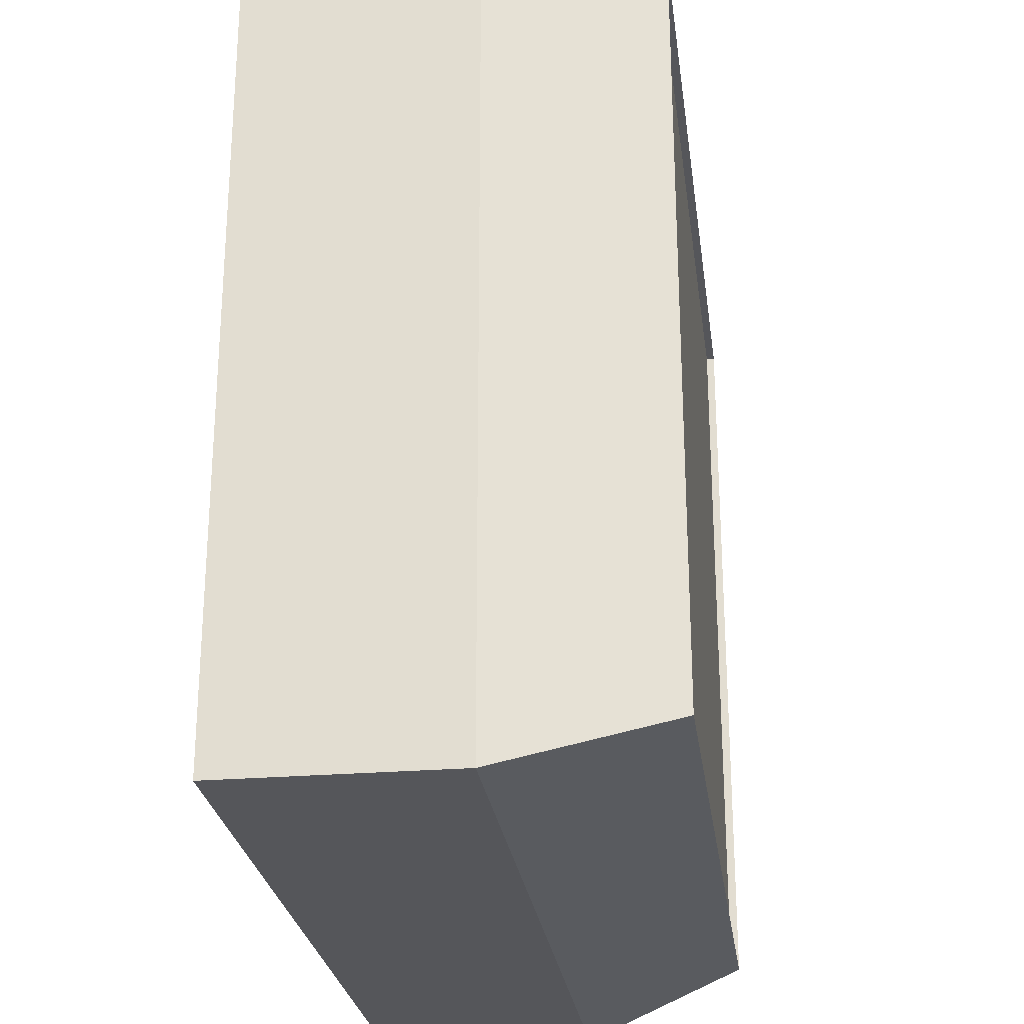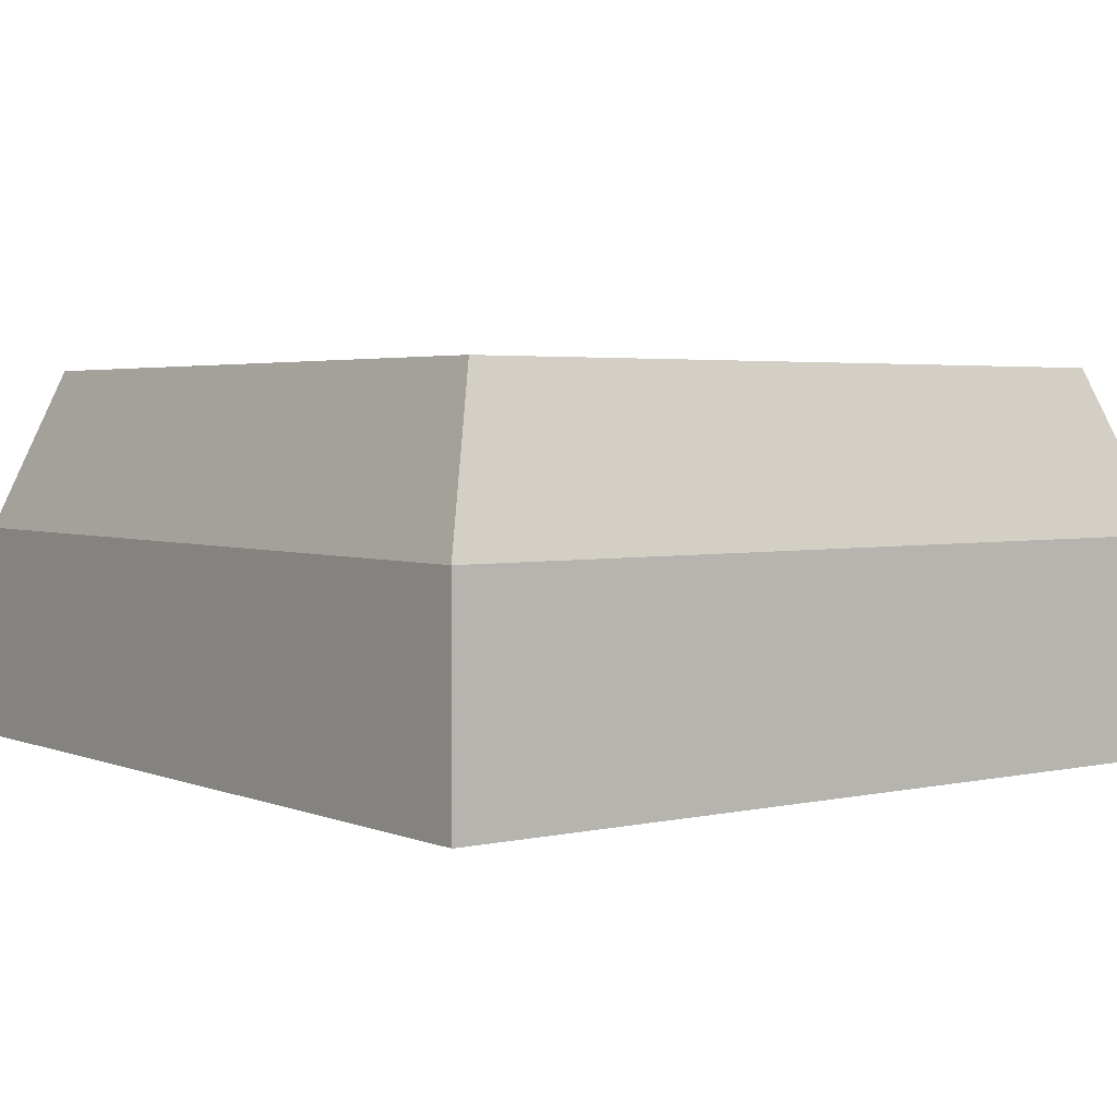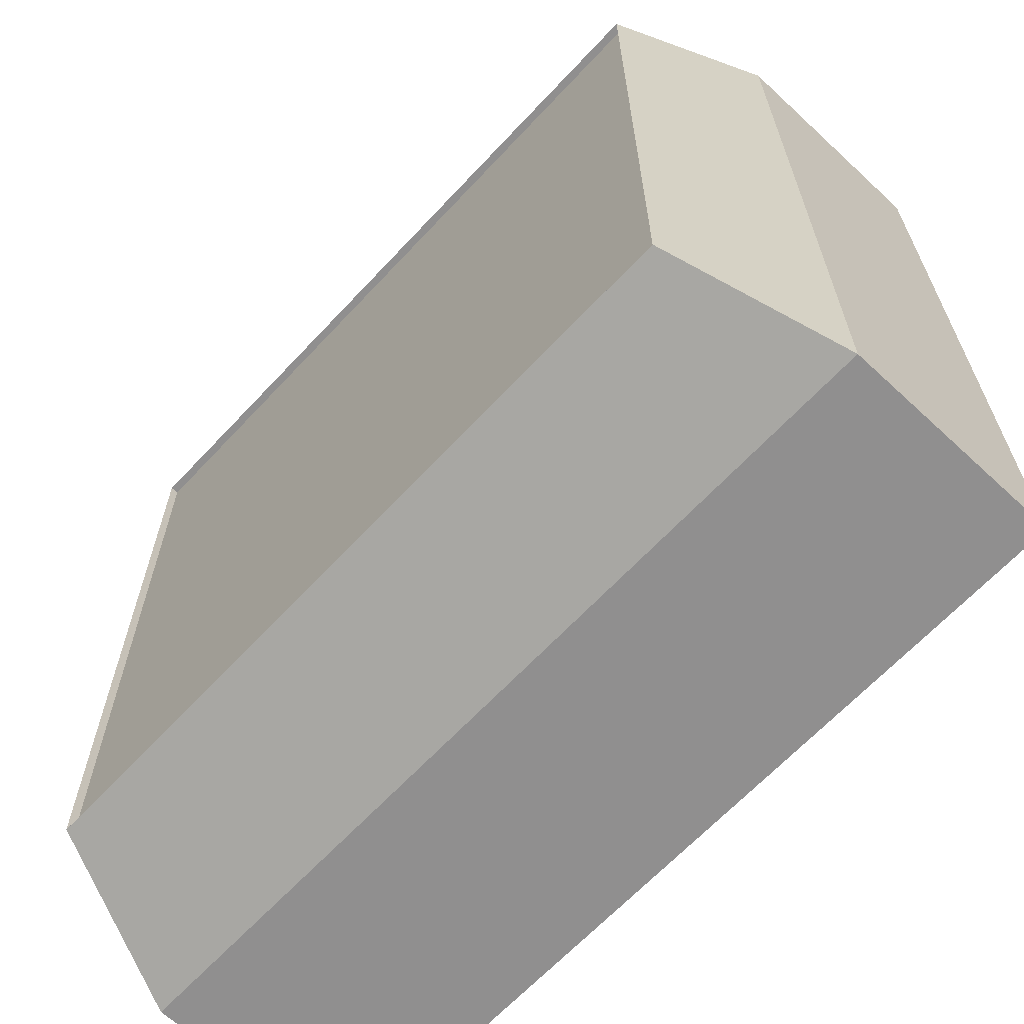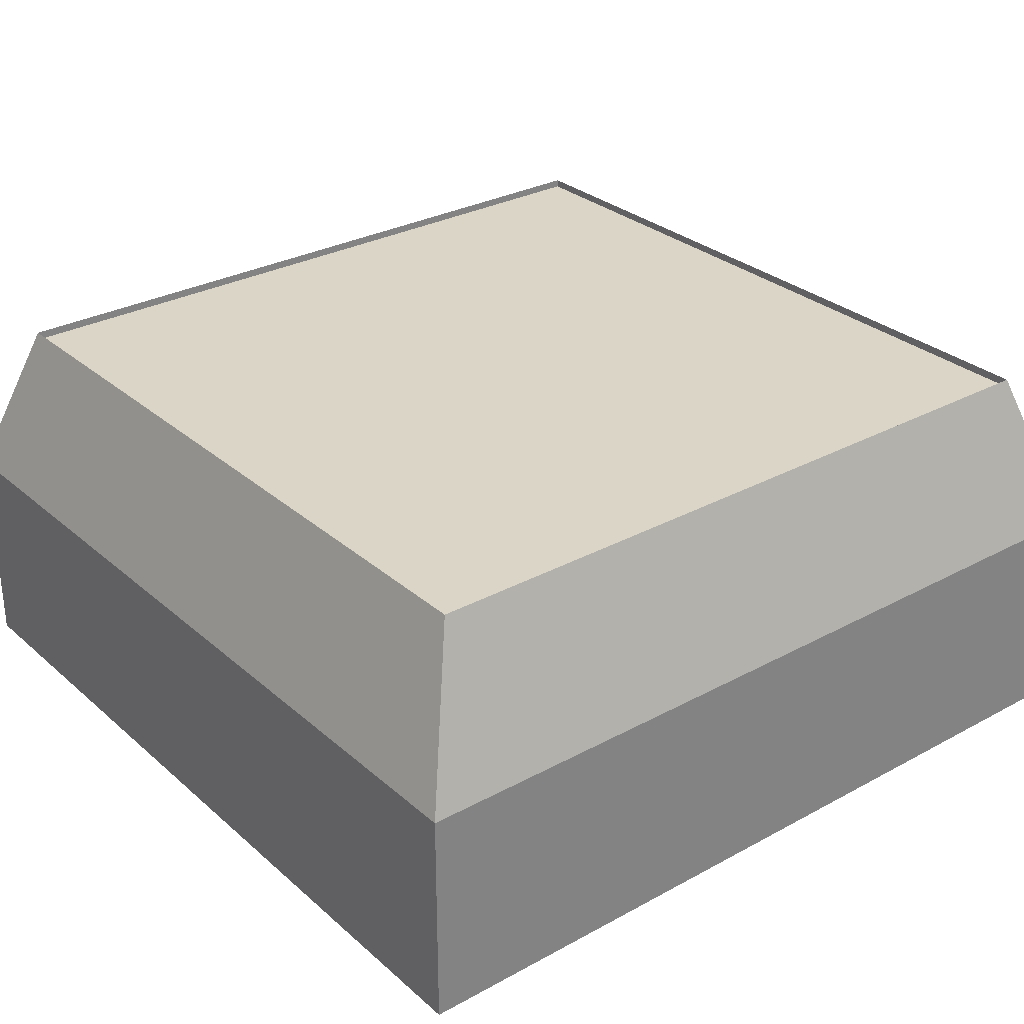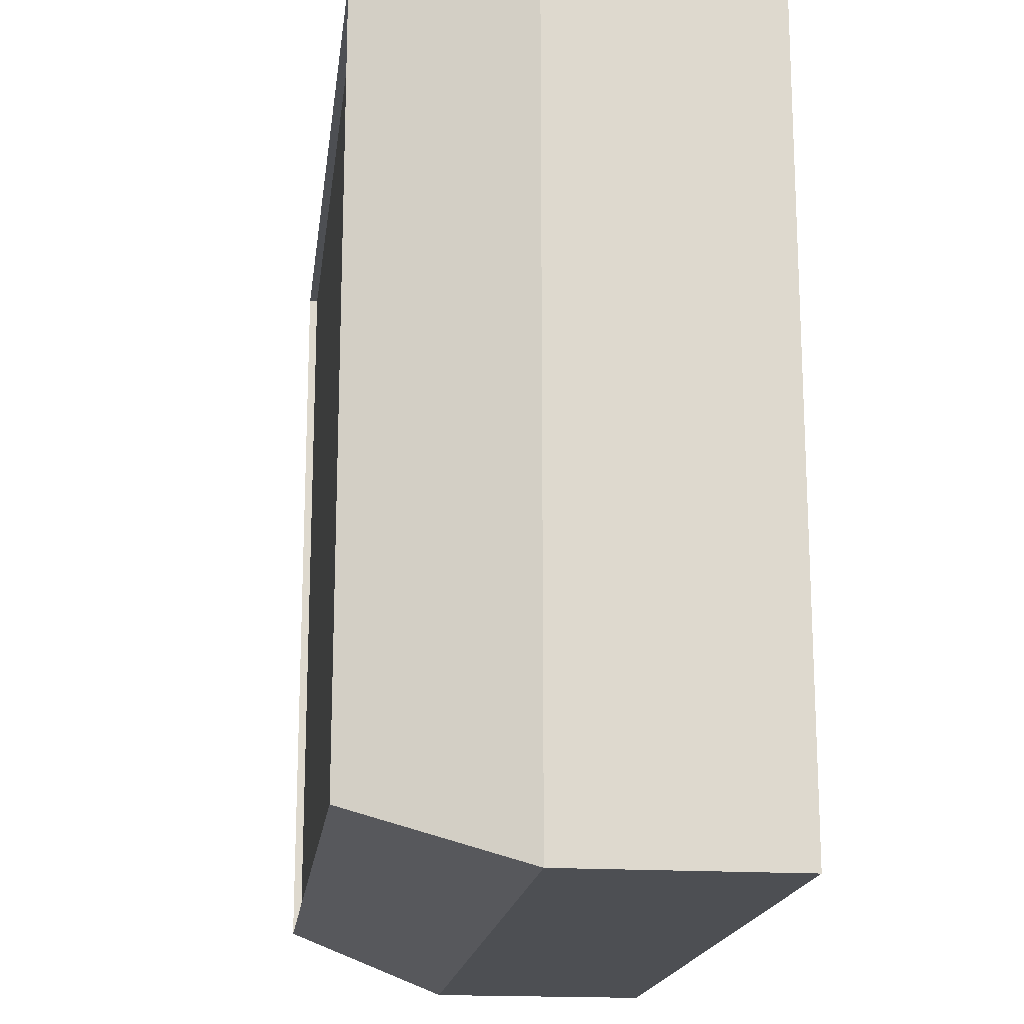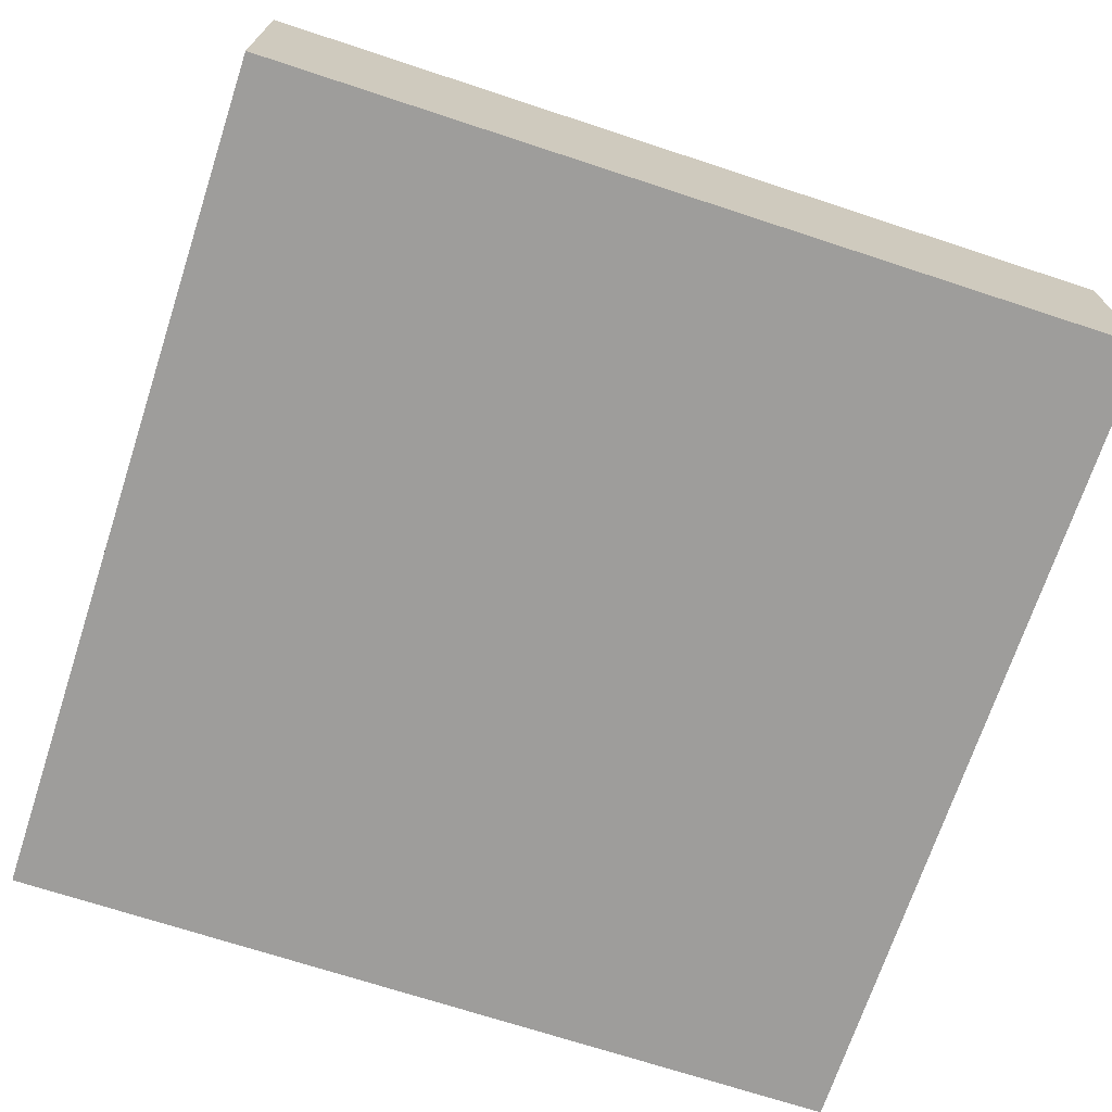
<metadata>
{"format":"obj","ext":"obj","renderer":"f3d","projection":"perspective","resolution":1024,"background":"white","views":[{"elev":-26.1,"azim":97.5,"up":"+Z"},{"elev":3.2,"azim":-37.1,"up":"+Y"},{"elev":-65.4,"azim":-133.0,"up":"+Z"},{"elev":29.6,"azim":141.4,"up":"+Y"},{"elev":-17.7,"azim":-97.1,"up":"+Z"},{"elev":-70.4,"azim":71.8,"up":"+Y"}]}
</metadata>
<code>
v -1.325 0.2123 0.08192
v -1.226 0.2123 0.08192
v -1.128 0.2123 0.08192
v -1.325 0.2123 -0.01683
v -1.226 0.2123 -0.01683
v -1.128 0.2123 -0.01683
v -1.325 0.2123 -0.1156
v -1.226 0.2123 -0.1156
v -1.128 0.2123 -0.1156
v -1.34 0.1705 0.09708
v -1.226 0.1705 0.09708
v -1.112 0.1705 0.09708
v -1.112 0.1705 -0.01683
v -1.112 0.1705 -0.1307
v -1.226 0.1705 -0.1307
v -1.34 0.1705 -0.1307
v -1.34 0.1705 -0.01683
v -1.34 0.1115 0.09708
v -1.226 0.1115 0.09708
v -1.112 0.1115 0.09708
v -1.34 0.1115 -0.01683
v -1.226 0.1115 -0.01683
v -1.112 0.1115 -0.01683
v -1.34 0.1115 -0.1307
v -1.226 0.1115 -0.1307
v -1.112 0.1115 -0.1307
v -1.226 0.2145 0.08192
v -1.325 0.2145 0.08192
v -1.128 0.2145 0.08192
v -1.128 0.2145 -0.01683
v -1.128 0.2145 -0.1156
v -1.226 0.2145 -0.1156
v -1.325 0.2145 -0.1156
v -1.325 0.2145 -0.01683
v -1.226 0.2123 0.06376
v -1.325 0.2123 0.06376
v -1.128 0.2123 0.06376
v -1.112 0.1705 0.07613
v -1.128 0.2145 0.06376
v -1.34 0.1705 0.07613
v -1.325 0.2145 0.06376
v -1.112 0.1115 0.07613
v -1.34 0.1115 0.07613
v -1.226 0.1115 0.07613
v -1.226 0.2123 -0.09857
v -1.325 0.2123 -0.09857
v -1.128 0.2123 -0.09857
v -1.112 0.1705 -0.1111
v -1.128 0.2145 -0.09857
v -1.34 0.1705 -0.1111
v -1.325 0.2145 -0.09857
v -1.112 0.1115 -0.1111
v -1.34 0.1115 -0.1111
v -1.226 0.1115 -0.1111
v -1.145 0.2123 0.08192
v -1.145 0.2123 0.06376
v -1.145 0.2123 -0.01683
v -1.145 0.2123 -0.09857
v -1.132 0.1705 0.09708
v -1.145 0.2145 0.08192
v -1.132 0.1705 -0.1307
v -1.145 0.2145 -0.1156
v -1.132 0.1115 0.09708
v -1.132 0.1115 -0.1307
v -1.132 0.1115 -0.01683
v -1.132 0.1115 0.07613
v -1.132 0.1115 -0.1111
v -1.145 0.2123 -0.1156
v -1.307 0.2123 0.08192
v -1.307 0.2123 0.06376
v -1.307 0.2123 -0.01683
v -1.307 0.2123 -0.09857
v -1.319 0.1705 0.09708
v -1.307 0.2145 0.08192
v -1.319 0.1705 -0.1307
v -1.307 0.2145 -0.1156
v -1.319 0.1115 0.09708
v -1.319 0.1115 -0.1307
v -1.319 0.1115 -0.01683
v -1.319 0.1115 0.07613
v -1.319 0.1115 -0.1111
v -1.307 0.2123 -0.1156
g Group4881
f 1 69 70 36
f 2 55 56 35
f 4 71 72 46
f 5 57 58 45
g Group8188
f 10 73 74 28
f 11 59 60 27
g Group51585
f 12 38 39 29
f 13 48 49 30
g Group8188
f 14 61 62 31
f 15 75 76 32
g Group51585
f 16 50 51 33
f 17 40 41 34
g Group8188
f 18 77 73 10
f 19 63 59 11
g Group51585
f 20 42 38 12
f 23 52 48 13
g Group8188
f 26 64 61 14
f 25 78 75 15
g Group51585
f 24 53 50 16
f 21 43 40 17
g Group4881
f 21 79 80 43
f 22 65 66 44
f 24 78 81 53
f 25 64 67 54
g Group8188
f 28 74 69 1
f 27 60 55 2
g Group51585
f 29 39 37 3
f 30 49 47 6
g Group8188
f 31 62 68 9
f 32 76 82 8
g Group51585
f 33 51 46 7
f 34 41 36 4
g Group4881
f 36 70 71 4
f 35 56 57 5
g Group51585
f 38 13 30 39
f 40 10 28 41
f 42 23 13 38
f 43 18 10 40
g Group4881
f 43 80 77 18
f 44 66 63 19
g Group51585
f 39 30 6 37
f 41 28 1 36
g Group4881
f 46 72 82 7
f 45 58 68 8
g Group51585
f 48 14 31 49
f 50 17 34 51
f 52 26 14 48
f 53 21 17 50
g Group4881
f 53 81 79 21
f 54 67 65 22
g Group51585
f 49 31 9 47
f 51 34 4 46
g Group4881
f 55 3 37 56
f 57 6 47 58
g Group8188
f 59 12 29 60
f 61 15 32 62
f 63 20 12 59
f 64 25 15 61
g Group4881
f 65 23 42 66
f 64 26 52 67
g Group8188
f 60 29 3 55
f 62 32 8 68
g Group4881
f 56 37 6 57
f 66 42 20 63
f 58 47 9 68
f 67 52 23 65
f 69 2 35 70
f 71 5 45 72
g Group8188
f 73 11 27 74
f 75 16 33 76
f 77 19 11 73
f 78 24 16 75
g Group4881
f 79 22 44 80
f 78 25 54 81
g Group8188
f 74 27 2 69
f 76 33 7 82
g Group4881
f 70 35 5 71
f 80 44 19 77
f 72 45 8 82
f 81 54 22 79

</code>
